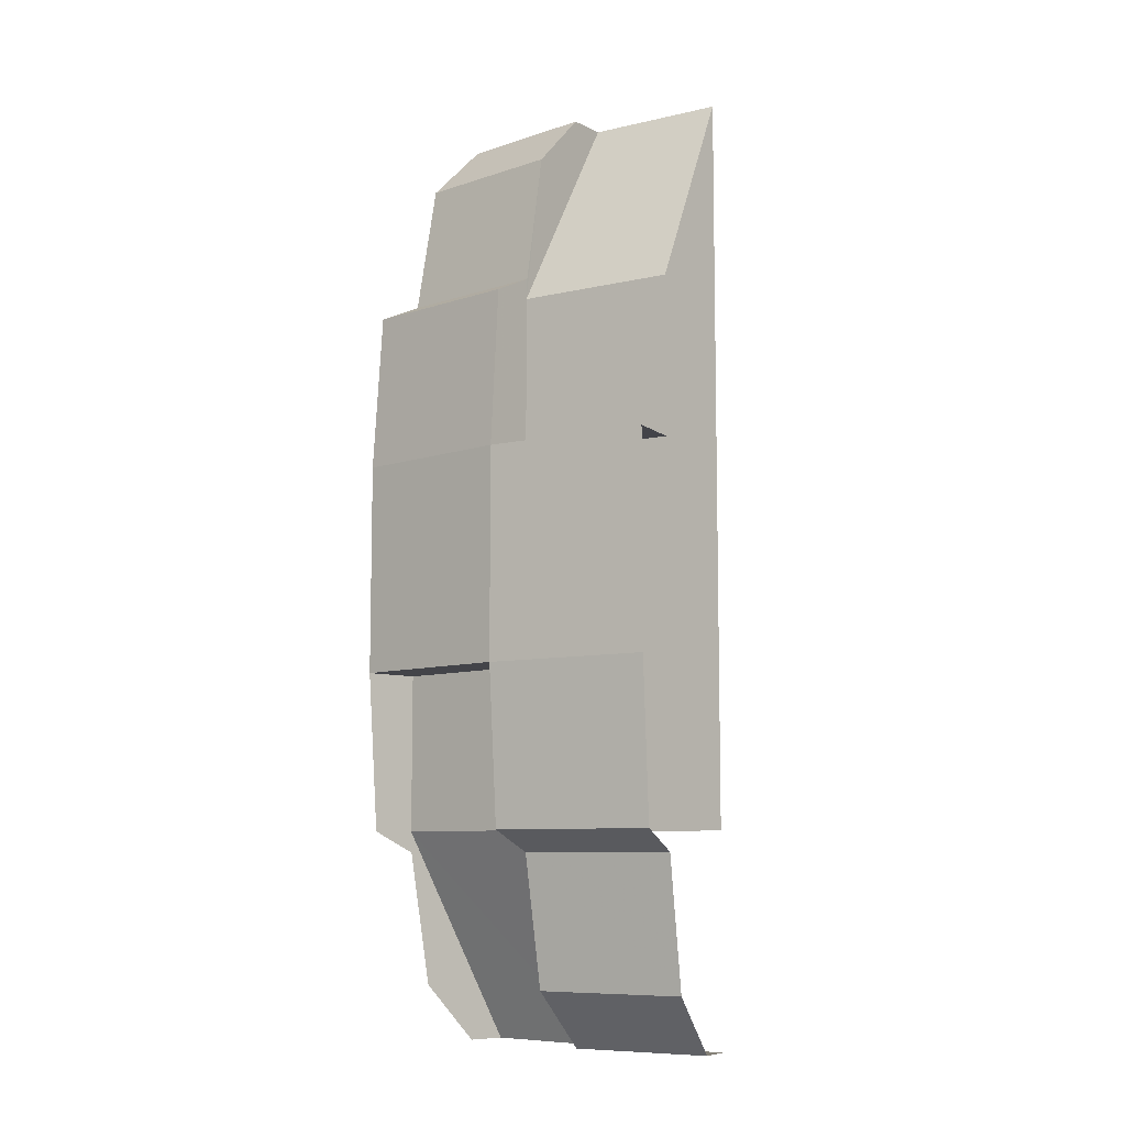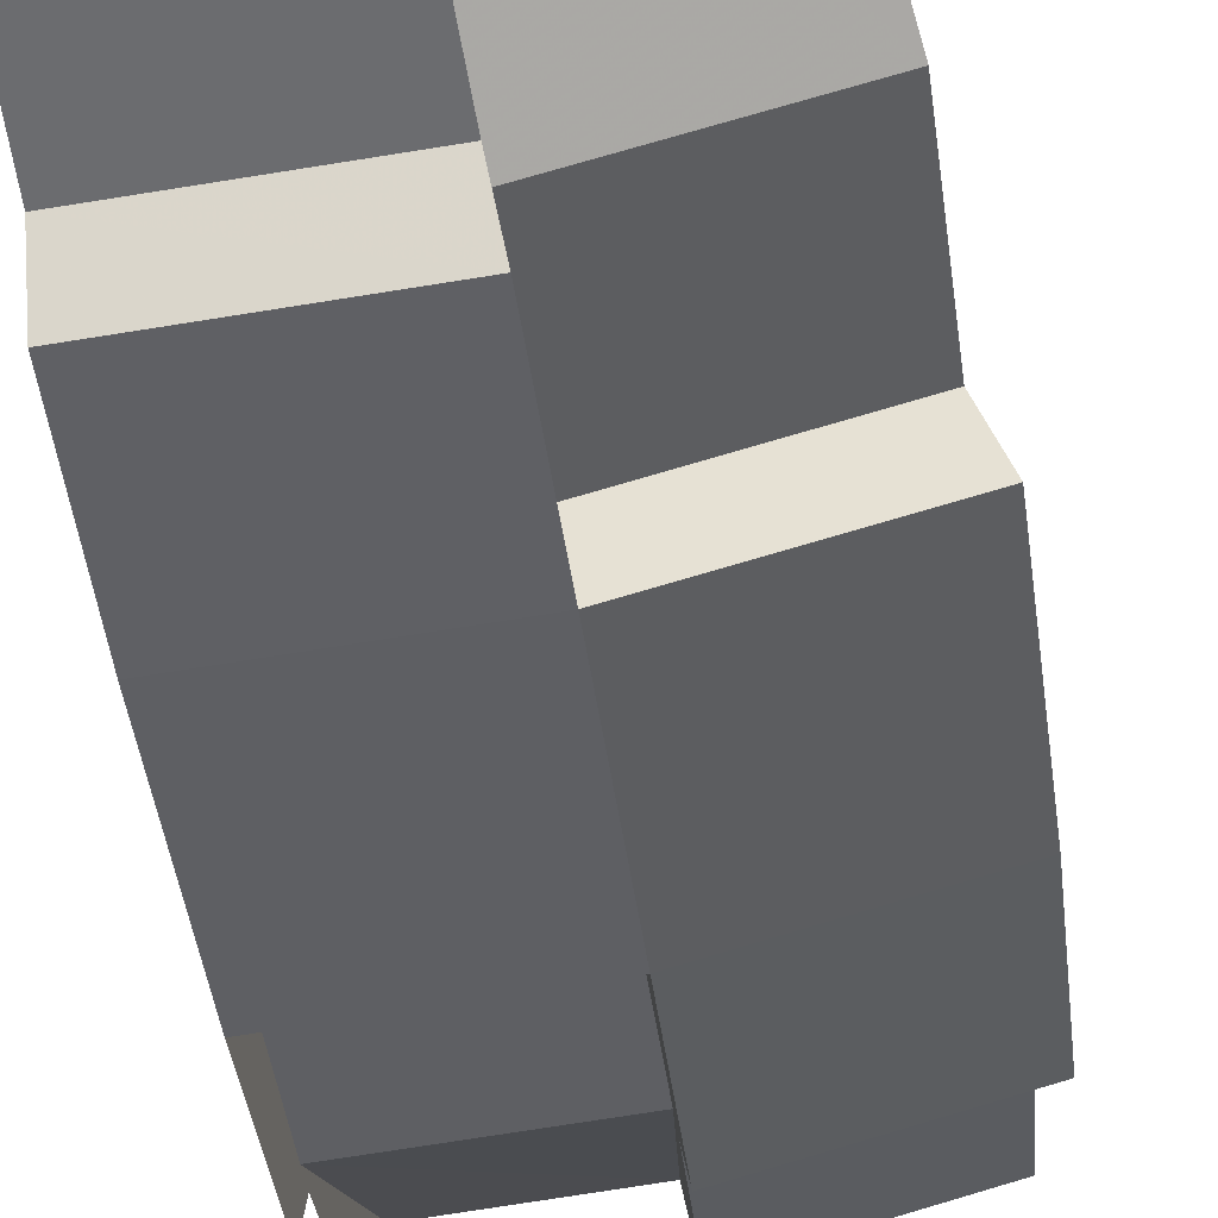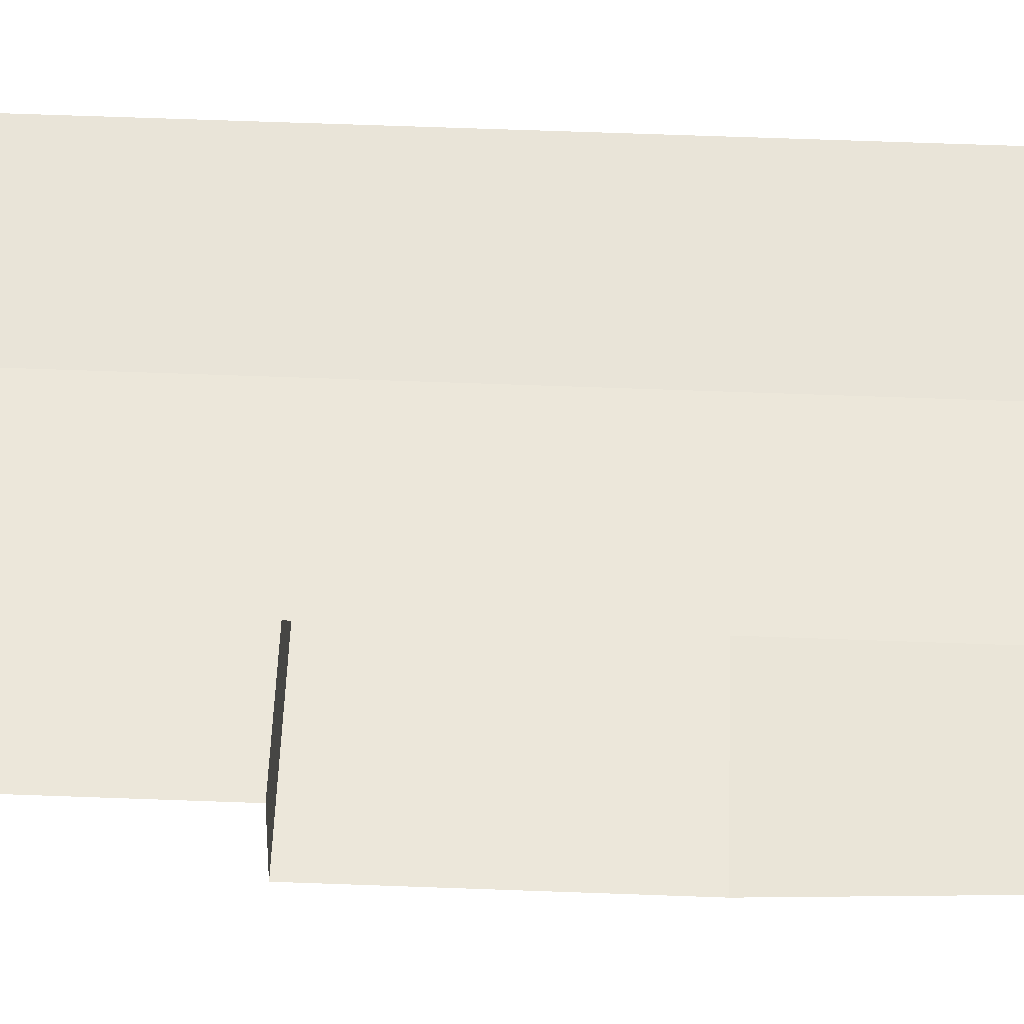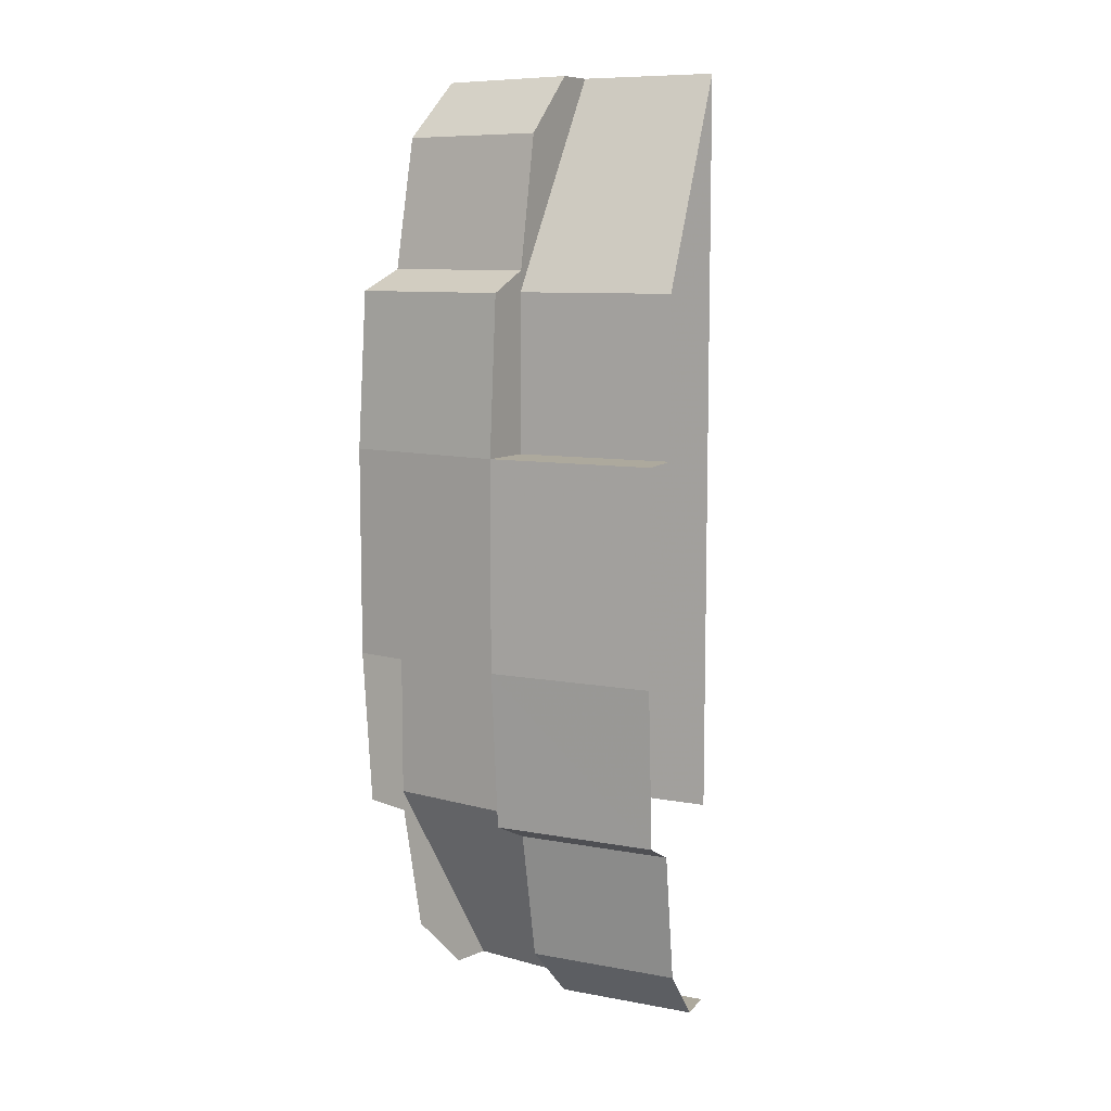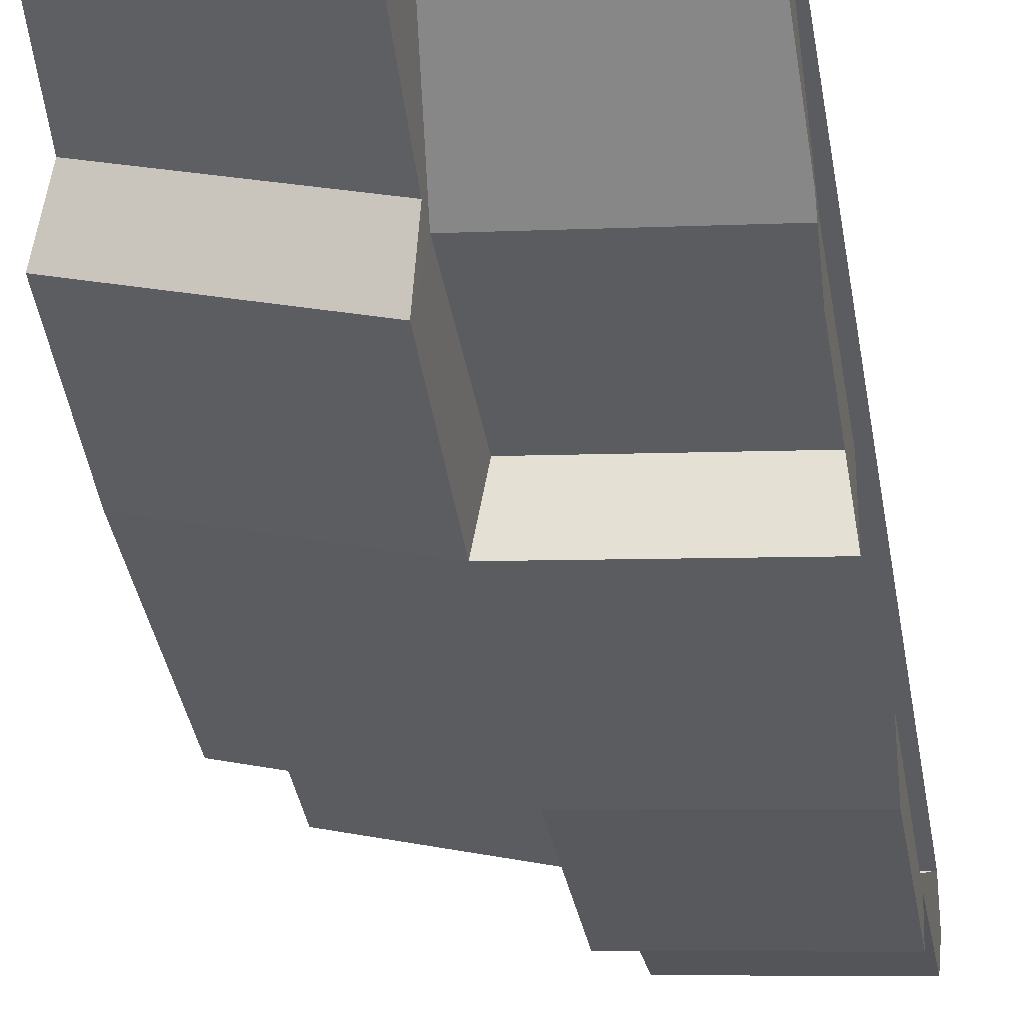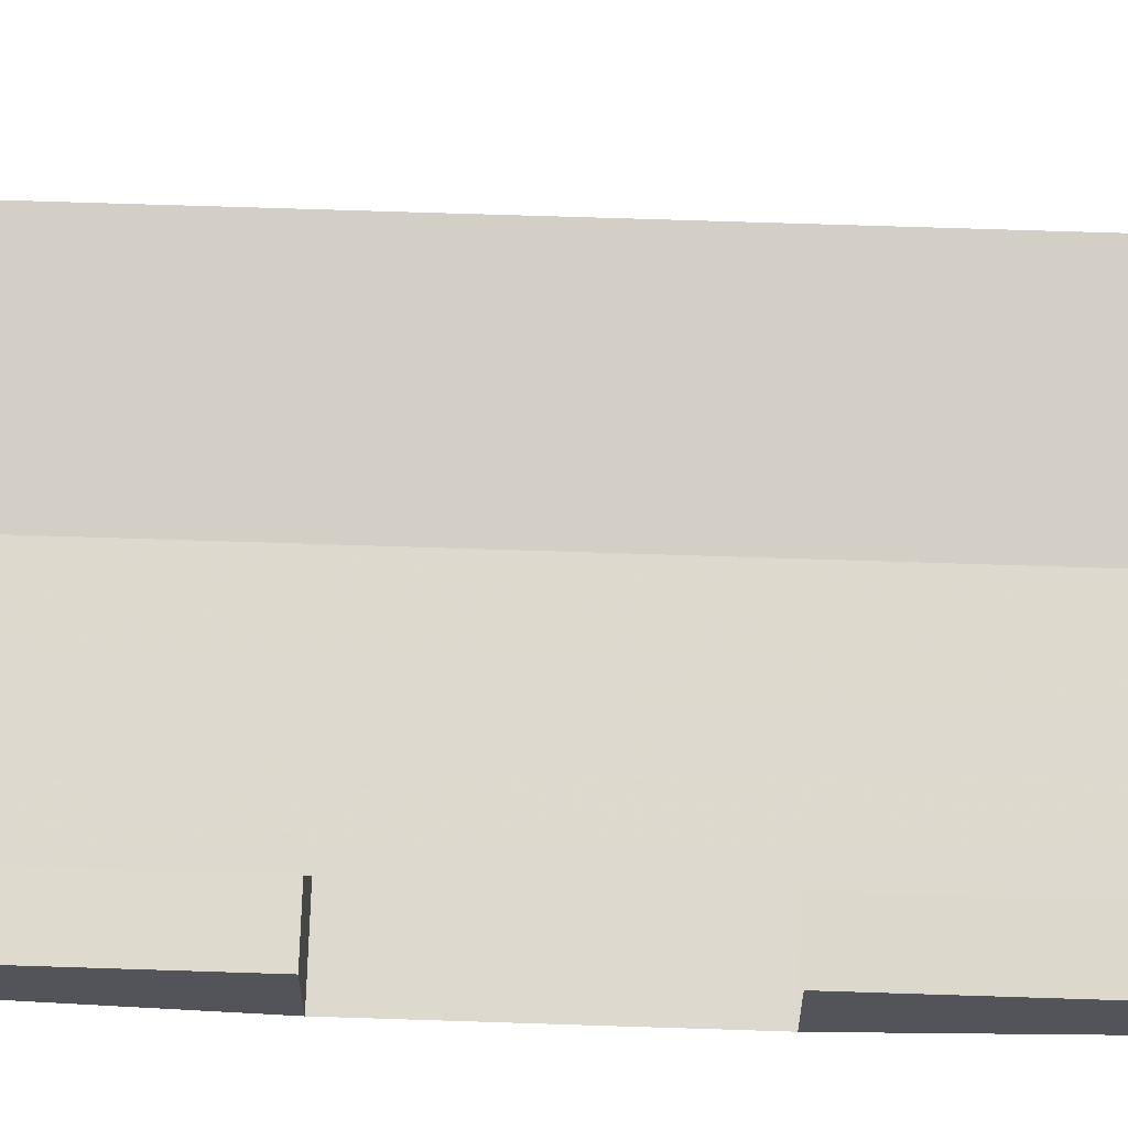
<metadata>
{"format":"obj","ext":"obj","renderer":"f3d","projection":"perspective","resolution":1024,"background":"white","views":[{"elev":-8.5,"azim":47.3,"up":"+Z"},{"elev":-42.9,"azim":7.4,"up":"+Y"},{"elev":65.8,"azim":92.1,"up":"+Y"},{"elev":8.9,"azim":41.6,"up":"+Z"},{"elev":-34.7,"azim":-171.2,"up":"+Y"},{"elev":66.3,"azim":-88.1,"up":"+Y"}]}
</metadata>
<code>
v 0 -1.969 0.875
v 0 -1.875 0.875
v 0 -2.163 0.375
v 0 -2.107 0.7375
v 0 -2.161 0.425
v 0 -2.107 0.7375
v 0 -2.163 0.375
v 0 -2.269 0.375
v 0 -2.161 0.425
v 0 -2.163 0.375
v 0 -2.163 0
v 0 -2.295 0
v 0 -2.269 0.375
v 0 -2.163 0.375
v 0.3757 -2.131 -0.875
v 0.3754 -2.128 -0.925
v 0.394 -2.235 -0.875
v 0.3658 -2.075 -1.238
v 0.3757 -2.131 -0.875
v 0.3256 -1.847 -1.375
v 0.3419 -1.939 -1.375
v 0.3754 -2.128 -0.925
v 0.3757 -2.131 -0.875
v 0.3658 -2.075 -1.238
v 0.3757 -2.131 -0.875
v 0.394 -2.235 -0.875
v 0.3986 -2.26 -0.5
v 0.3757 -2.131 -0.5
v 0 -2.161 -0.925
v 0 -2.107 -1.238
v 0 -2.163 -0.875
v 0 -2.161 -0.925
v 0 -2.163 -0.875
v 0 -2.269 -0.875
v 0 -1.969 -1.375
v 0 -1.875 -1.375
v 0 -2.163 -0.875
v 0 -2.107 -1.238
v 0 -2.269 -0.875
v 0 -2.163 -0.875
v 0 -2.163 -0.5
v 0 -2.295 -0.5
v 0.3757 -2.131 0.375
v 0.3754 -2.128 0.425
v 0.394 -2.235 0.375
v 0.3754 -2.128 0.425
v 0.3757 -2.131 0.375
v 0.3658 -2.075 0.7375
v 0.3757 -2.131 0.375
v 0.3256 -1.847 0.875
v 0.3419 -1.939 0.875
v 0.3658 -2.075 0.7375
v 0.3757 -2.131 0.375
v 0.394 -2.235 0.375
v 0.3986 -2.26 0
v 0.3757 -2.131 0
v 0.74 -2.033 0.375
v 0.3757 -2.131 0.375
v 0.3757 -2.131 0
v 0.74 -2.033 0
v 0 -2.269 0.375
v 0 -2.295 0
v 0.3986 -2.26 0
v 0.394 -2.235 0.375
v 0 -2.161 0.425
v 0 -2.269 0.375
v 0.394 -2.235 0.375
v 0.3754 -2.128 0.425
v 0.3757 -2.131 -0.5
v 0.3986 -2.26 -0.5
v 0 -2.295 -0.5
v 0 -2.163 -0.5
v 0.6415 -1.762 -1.375
v 0.6735 -1.85 -1.375
v 0.3419 -1.939 -1.375
v 0.3256 -1.847 -1.375
v 0.3757 -2.131 0
v 0.3986 -2.26 0
v 0.785 -2.156 0
v 0.74 -2.033 0
v 0.776 -2.132 -0.875
v 0.785 -2.156 -0.5
v 0.3986 -2.26 -0.5
v 0.394 -2.235 -0.875
v 0.785 -2.156 -0.5
v 0.785 -2.156 0
v 0.3986 -2.26 0
v 0.3986 -2.26 -0.5
v 0.3256 -1.847 0.875
v 0.3757 -2.131 0.375
v 0.74 -2.033 0.375
v 0.6415 -1.762 0.875
v 0.7395 -2.031 -0.925
v 0.776 -2.132 -0.875
v 0.394 -2.235 -0.875
v 0.3754 -2.128 -0.925
v 0.7205 -1.98 -1.238
v 0.7395 -2.031 -0.925
v 0.3754 -2.128 -0.925
v 0.3658 -2.075 -1.238
v 0.6735 -1.85 -1.375
v 0.7205 -1.98 -1.238
v 0.3658 -2.075 -1.238
v 0.3419 -1.939 -1.375
v 0.3256 -1.847 -1.375
v 0.3757 -2.131 -0.875
v 0 -2.163 -0.875
v 0 -1.875 -1.375
v 0.3986 -2.26 -0.5
v 0.3986 -2.26 0
v 0 -2.295 0
v 0 -2.295 -0.5
v 0.3757 -2.131 -0.875
v 0.3757 -2.131 -0.5
v 0 -2.163 -0.5
v 0 -2.163 -0.875
v 0 -2.107 0.7375
v 0 -2.161 0.425
v 0.3754 -2.128 0.425
v 0.3658 -2.075 0.7375
v 0 -1.875 0.875
v 0 -1.969 0.875
v 0.3419 -1.939 0.875
v 0.3256 -1.847 0.875
v 0 -1.969 0.875
v 0 -2.107 0.7375
v 0.3658 -2.075 0.7375
v 0.3419 -1.939 0.875
v 0 -1.875 -0.875
v 0 -1.875 0.875
v 0.3256 -1.847 0.875
v 0.3256 -1.847 -0.875
v 0.6415 -1.762 -0.875
v 0.3256 -1.847 -0.875
v 0.3256 -1.847 0.875
v 0.6415 -1.762 0.875
g mesh7199244
f 1 2 3
f 3 4 1
f 5 6 7
f 8 9 10
f 11 12 13
f 13 14 11
f 15 16 17
f 18 19 20
f 20 21 18
f 22 23 24
f 25 26 27
f 27 28 25
f 29 30 31
f 32 33 34
f 35 36 37
f 37 38 35
f 39 40 41
f 41 42 39
f 43 44 45
f 46 47 48
f 49 50 51
f 51 52 49
f 53 54 55
f 55 56 53
f 57 58 59
f 59 60 57
f 61 62 63
f 63 64 61
f 65 66 67
f 67 68 65
f 69 70 71
f 71 72 69
f 73 74 75
f 75 76 73
f 77 78 79
f 79 80 77
f 81 82 83
f 83 84 81
f 85 86 87
f 87 88 85
f 89 90 91
f 91 92 89
f 93 94 95
f 95 96 93
f 97 98 99
f 99 100 97
f 101 102 103
f 103 104 101
f 105 106 107
f 107 108 105
f 109 110 111
f 111 112 109
f 113 114 115
f 115 116 113
f 117 118 119
f 119 120 117
f 121 122 123
f 123 124 121
f 125 126 127
f 127 128 125
f 129 130 131
f 131 132 129
f 133 134 135
f 135 136 133

</code>
